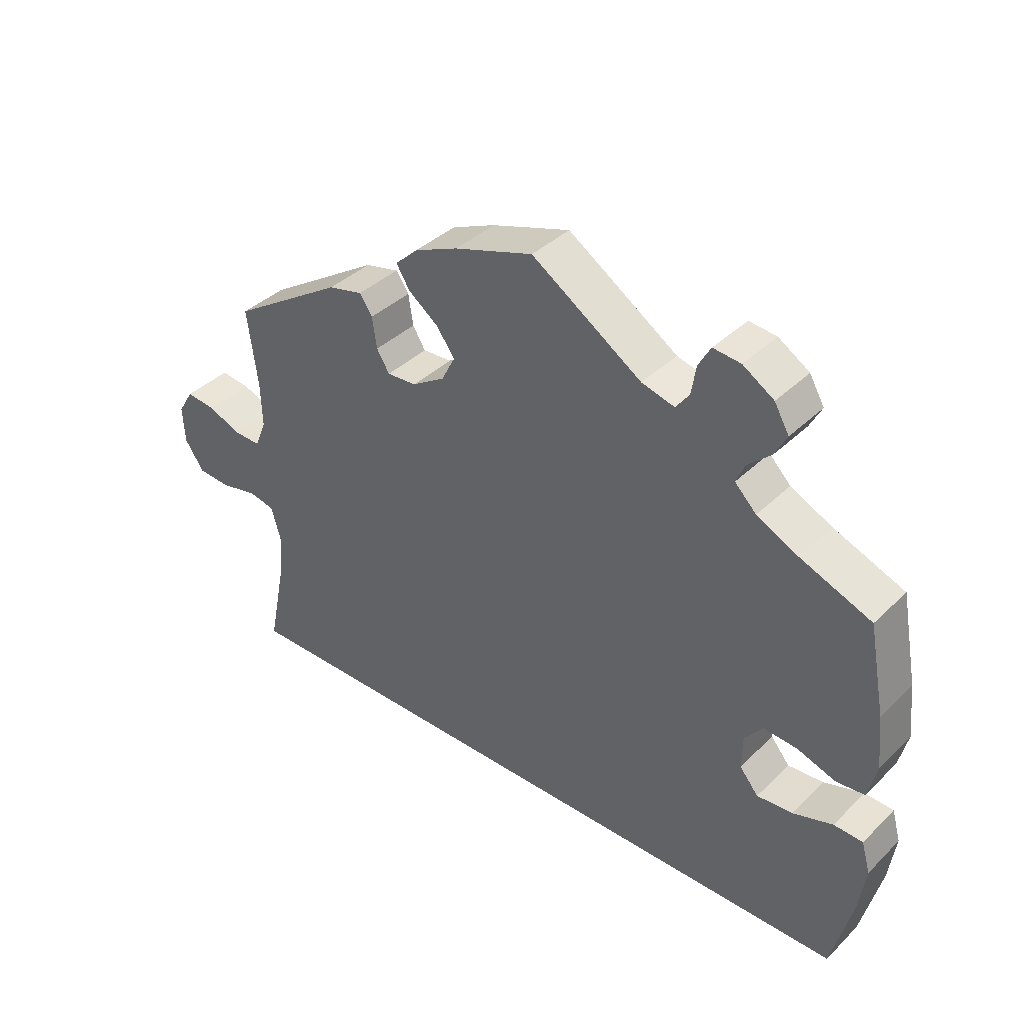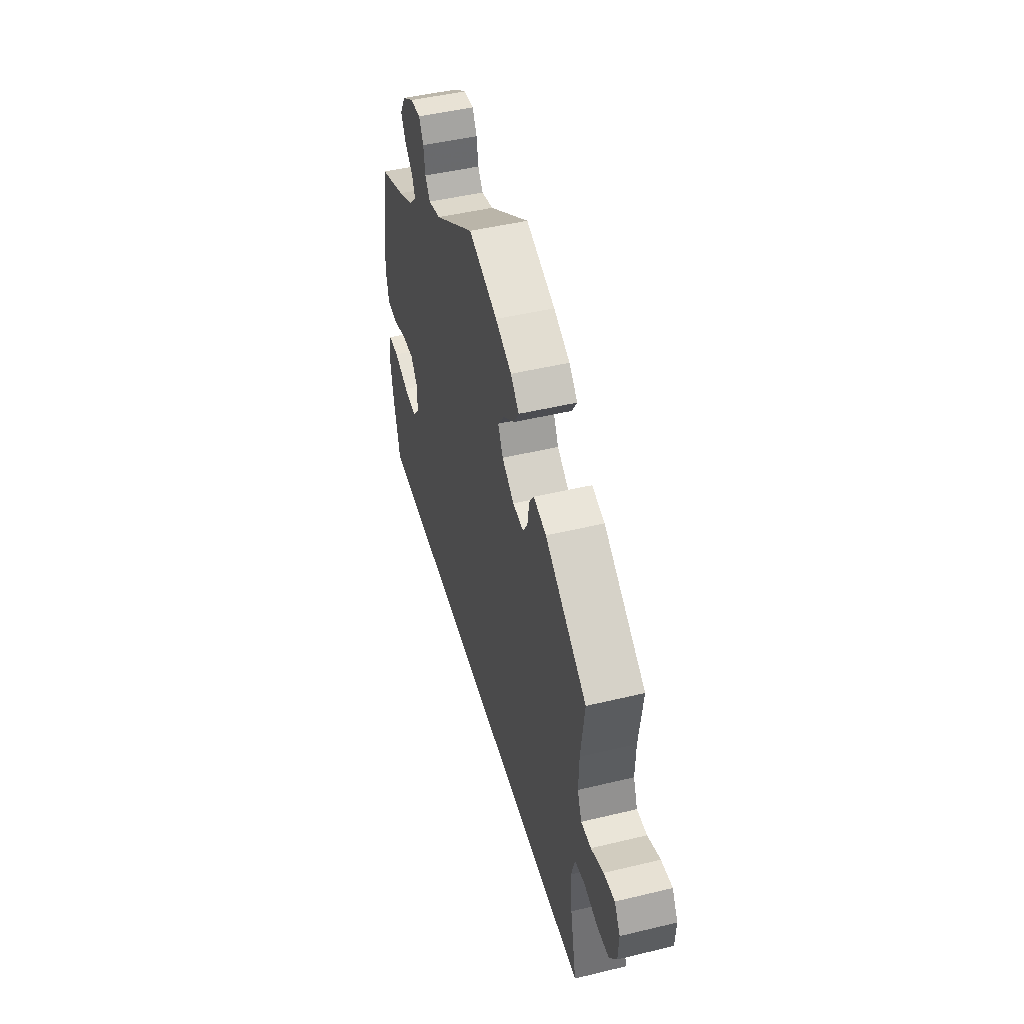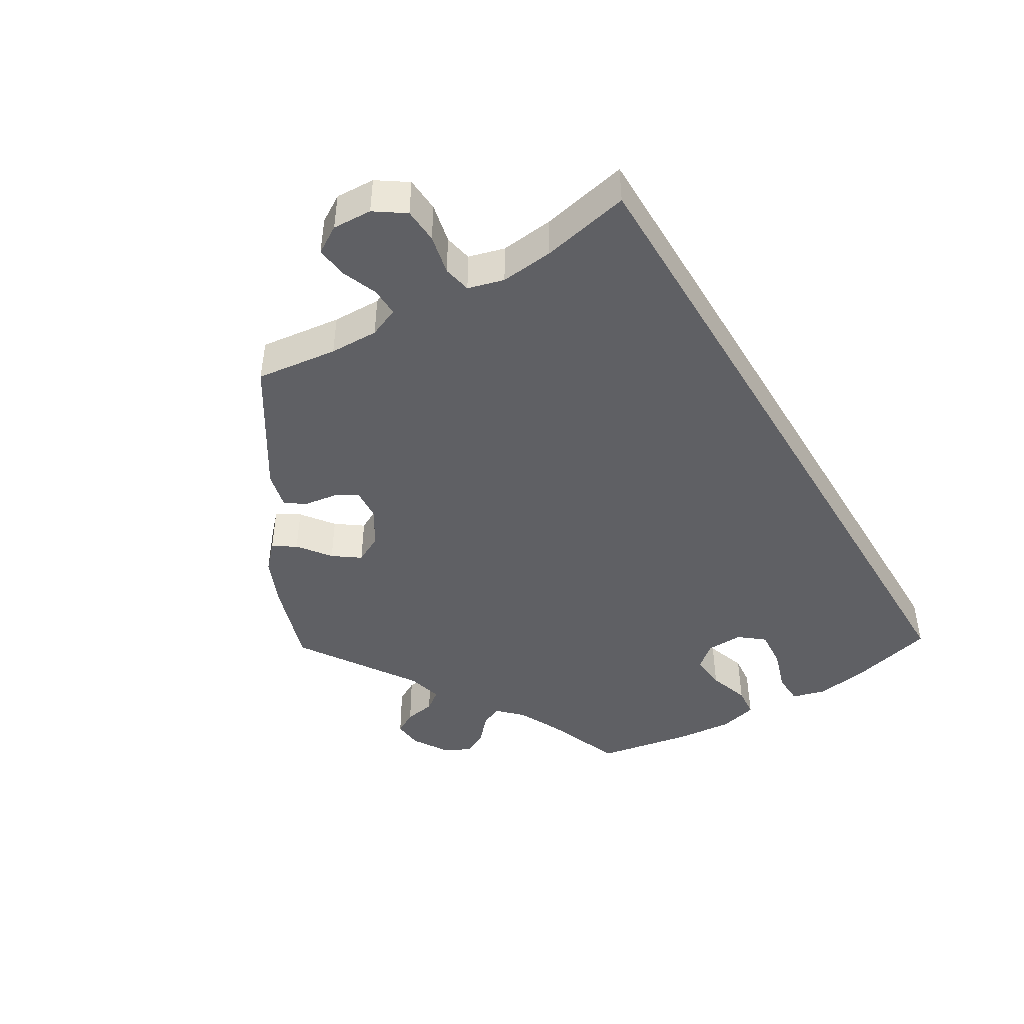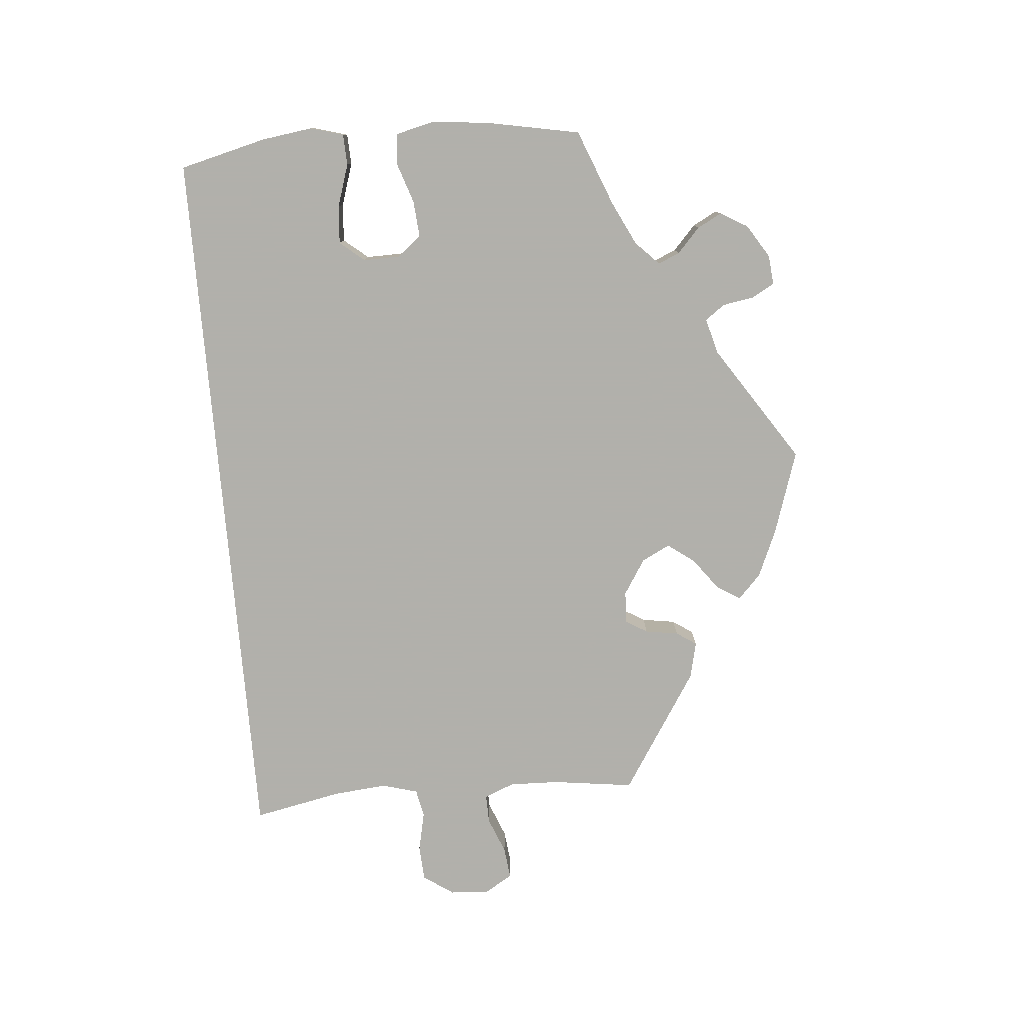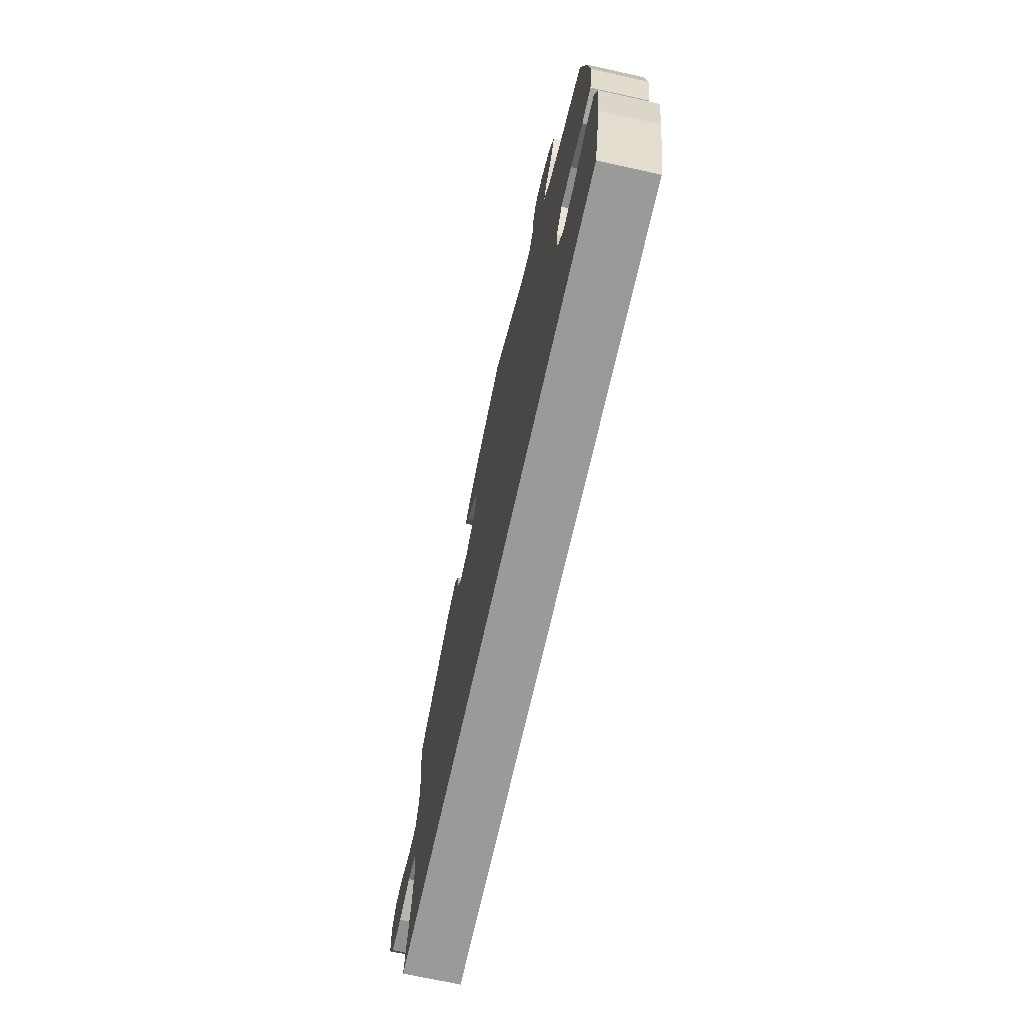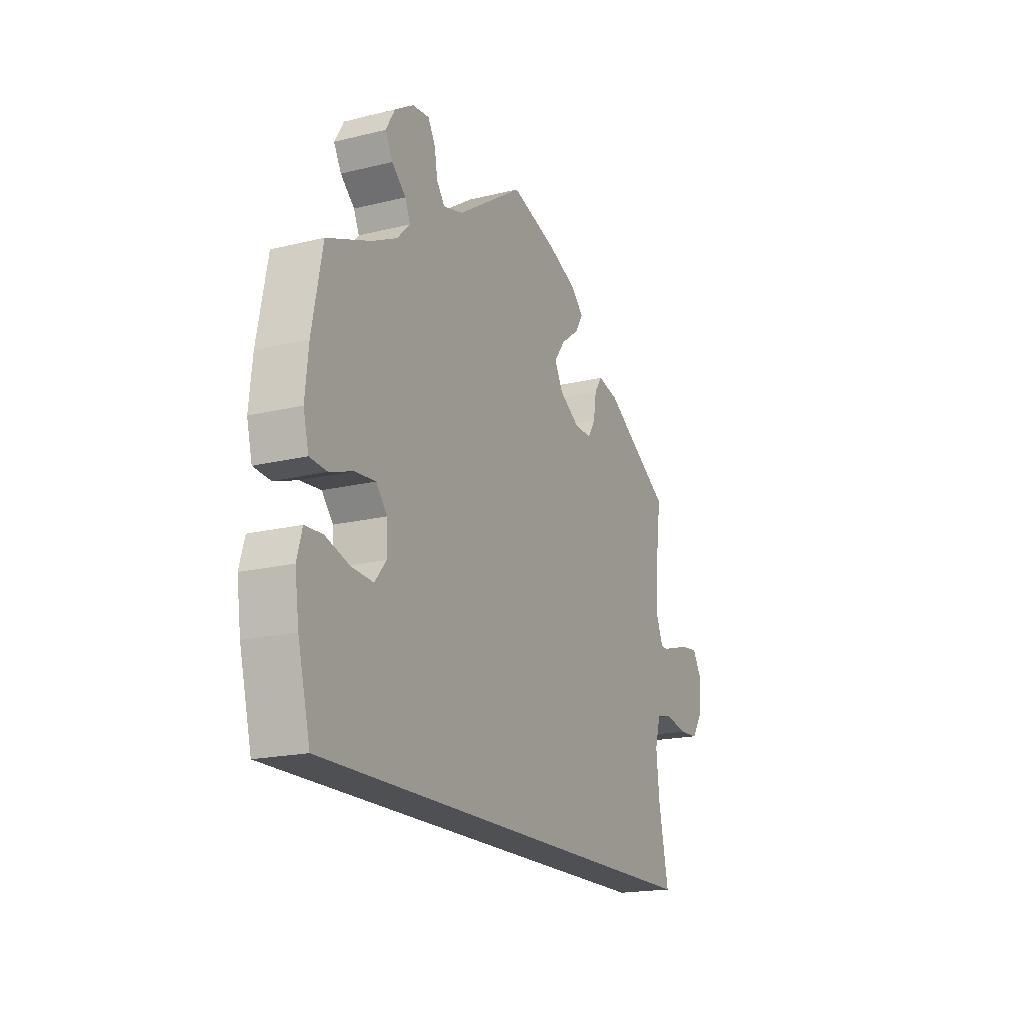
<metadata>
{"format":"obj","ext":"obj","renderer":"f3d","projection":"perspective","resolution":1024,"background":"white","views":[{"elev":38.4,"azim":-140.3,"up":"+Z"},{"elev":46.8,"azim":74.7,"up":"+Z"},{"elev":-45.2,"azim":121.2,"up":"+Y"},{"elev":-78.5,"azim":-85.1,"up":"+Y"},{"elev":-69.2,"azim":-102.5,"up":"+Z"},{"elev":-18.5,"azim":-64.8,"up":"+Z"}]}
</metadata>
<code>
v 0.486 0.07 0.176
v 0.484 0.07 0.108
v 0.501 0.07 0.066
v 0.541 0.07 0.067
v 0.591 0.07 0.087
v 0.635 0.07 0.092
v 0.658 0.07 0.054
v 0.655 0.07 -0.001
v 0.626 0.07 -0.043
v 0.577 0.07 -0.046
v 0.522 0.07 -0.034
v 0.483 0.07 -0.042
v 0.469 0.07 -0.092
v 0.476 0.07 -0.166
v 0.501 0.07 -0.289
v -0.5 0.07 -0.289
v -0.53 0.07 -0.169
v -0.54 0.07 -0.098
v -0.527 0.07 -0.052
v -0.484 0.07 -0.05
v -0.425 0.07 -0.069
v -0.372 0.07 -0.073
v -0.344 0.07 -0.039
v -0.345 0.07 0.012
v -0.372 0.07 0.045
v -0.422 0.07 0.041
v -0.479 0.07 0.022
v -0.521 0.07 0.026
v -0.534 0.07 0.079
v -0.526 0.07 0.158
v -0.501 0.07 0.289
v -0.395 0.07 0.331
v -0.334 0.07 0.361
v -0.302 0.07 0.393
v -0.315 0.07 0.423
v -0.349 0.07 0.454
v -0.367 0.07 0.488
v -0.345 0.07 0.526
v -0.299 0.07 0.555
v -0.258 0.07 0.559
v -0.24 0.07 0.527
v -0.233 0.07 0.484
v -0.213 0.07 0.457
v -0.164 0.07 0.47
v 0 0.07 0.578
v 0.117 0.07 0.54
v 0.182 0.07 0.512
v 0.216 0.07 0.48
v 0.196 0.07 0.448
v 0.151 0.07 0.414
v 0.124 0.07 0.377
v 0.144 0.07 0.338
v 0.193 0.07 0.307
v 0.237 0.07 0.304
v 0.256 0.07 0.335
v 0.263 0.07 0.381
v 0.282 0.07 0.409
v 0.333 0.07 0.397
v 0.501 0.07 0.29
v 0.486 0 0.176
v 0.484 0 0.108
v 0.501 0 0.066
v 0.541 0 0.067
v 0.591 0 0.087
v 0.635 0 0.092
v 0.658 0 0.054
v 0.655 0 -0.001
v 0.626 0 -0.043
v 0.577 0 -0.046
v 0.522 0 -0.034
v 0.483 0 -0.042
v 0.469 0 -0.092
v 0.476 0 -0.166
v 0.501 0 -0.289
v -0.5 0 -0.289
v -0.53 0 -0.169
v -0.54 0 -0.098
v -0.527 0 -0.052
v -0.484 0 -0.05
v -0.425 0 -0.069
v -0.372 0 -0.073
v -0.344 0 -0.039
v -0.345 0 0.012
v -0.372 0 0.045
v -0.422 0 0.041
v -0.479 0 0.022
v -0.521 0 0.026
v -0.534 0 0.079
v -0.526 0 0.158
v -0.501 0 0.289
v -0.395 0 0.331
v -0.334 0 0.361
v -0.302 0 0.393
v -0.315 0 0.423
v -0.349 0 0.454
v -0.367 0 0.488
v -0.345 0 0.526
v -0.299 0 0.555
v -0.258 0 0.559
v -0.24 0 0.527
v -0.233 0 0.484
v -0.213 0 0.457
v -0.164 0 0.47
v 0 0 0.578
v 0.117 0 0.54
v 0.182 0 0.512
v 0.216 0 0.48
v 0.196 0 0.448
v 0.151 0 0.414
v 0.124 0 0.377
v 0.144 0 0.338
v 0.193 0 0.307
v 0.237 0 0.304
v 0.256 0 0.335
v 0.263 0 0.381
v 0.282 0 0.409
v 0.333 0 0.397
v 0.501 0 0.29
f 58 59 1
f 55 56 57 58
f 54 55 58 1
f 53 54 1 2
f 52 53 2 3
f 47 48 49 50
f 47 50 51
f 44 45 46 47
f 43 44 47 51
f 39 40 41 42
f 39 42 43
f 38 39 43
f 35 36 37 38
f 34 35 38 43
f 33 34 43 51
f 29 30 31 32
f 26 27 28 29
f 25 26 29 32
f 24 25 32 33
f 18 19 20 21
f 18 21 22
f 17 18 22
f 14 15 16 17
f 13 14 17 22
f 12 13 22 23
f 8 9 10 11
f 4 5 6 7
f 3 4 7 8
f 24 33 51 52
f 24 52 3
f 11 12 23 24
f 3 8 11 24
f 60 118 117
f 117 116 115 114
f 60 117 114 113
f 61 60 113 112
f 62 61 112 111
f 109 108 107 106
f 110 109 106
f 106 105 104 103
f 110 106 103 102
f 101 100 99 98
f 102 101 98
f 102 98 97
f 97 96 95 94
f 102 97 94 93
f 110 102 93 92
f 91 90 89 88
f 88 87 86 85
f 91 88 85 84
f 92 91 84 83
f 80 79 78 77
f 81 80 77
f 81 77 76
f 76 75 74 73
f 81 76 73 72
f 82 81 72 71
f 70 69 68 67
f 66 65 64 63
f 67 66 63 62
f 111 110 92 83
f 62 111 83
f 83 82 71 70
f 83 70 67 62
f 1 60 61 2
f 2 61 62 3
f 3 62 63 4
f 4 63 64 5
f 5 64 65 6
f 6 65 66 7
f 7 66 67 8
f 8 67 68 9
f 9 68 69 10
f 10 69 70 11
f 11 70 71 12
f 12 71 72 13
f 13 72 73 14
f 14 73 74 15
f 15 74 75 16
f 16 75 76 17
f 17 76 77 18
f 18 77 78 19
f 19 78 79 20
f 20 79 80 21
f 21 80 81 22
f 22 81 82 23
f 23 82 83 24
f 24 83 84 25
f 25 84 85 26
f 26 85 86 27
f 27 86 87 28
f 28 87 88 29
f 29 88 89 30
f 30 89 90 31
f 31 90 91 32
f 32 91 92 33
f 33 92 93 34
f 34 93 94 35
f 35 94 95 36
f 36 95 96 37
f 37 96 97 38
f 38 97 98 39
f 39 98 99 40
f 40 99 100 41
f 41 100 101 42
f 42 101 102 43
f 43 102 103 44
f 44 103 104 45
f 45 104 105 46
f 46 105 106 47
f 47 106 107 48
f 48 107 108 49
f 49 108 109 50
f 50 109 110 51
f 51 110 111 52
f 52 111 112 53
f 53 112 113 54
f 54 113 114 55
f 55 114 115 56
f 56 115 116 57
f 57 116 117 58
f 58 117 118 59
f 59 118 60 1

</code>
